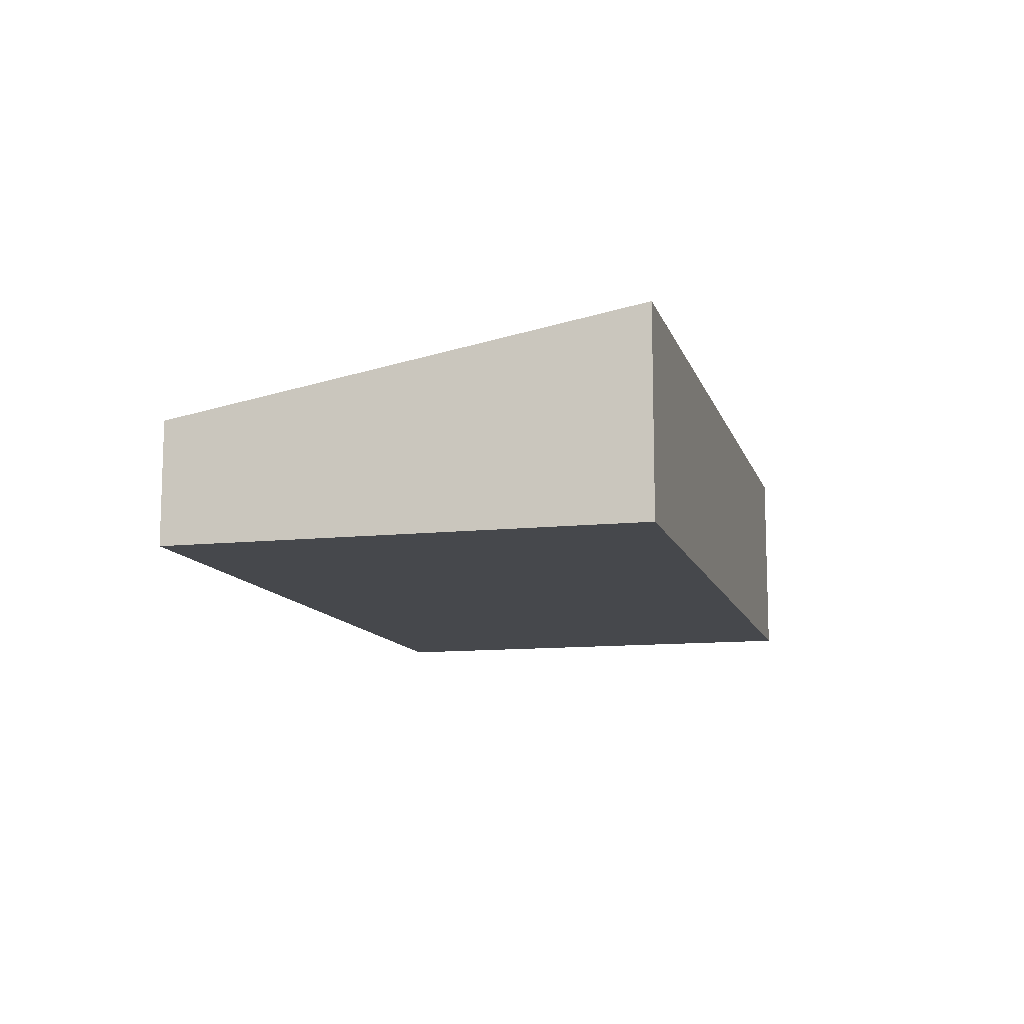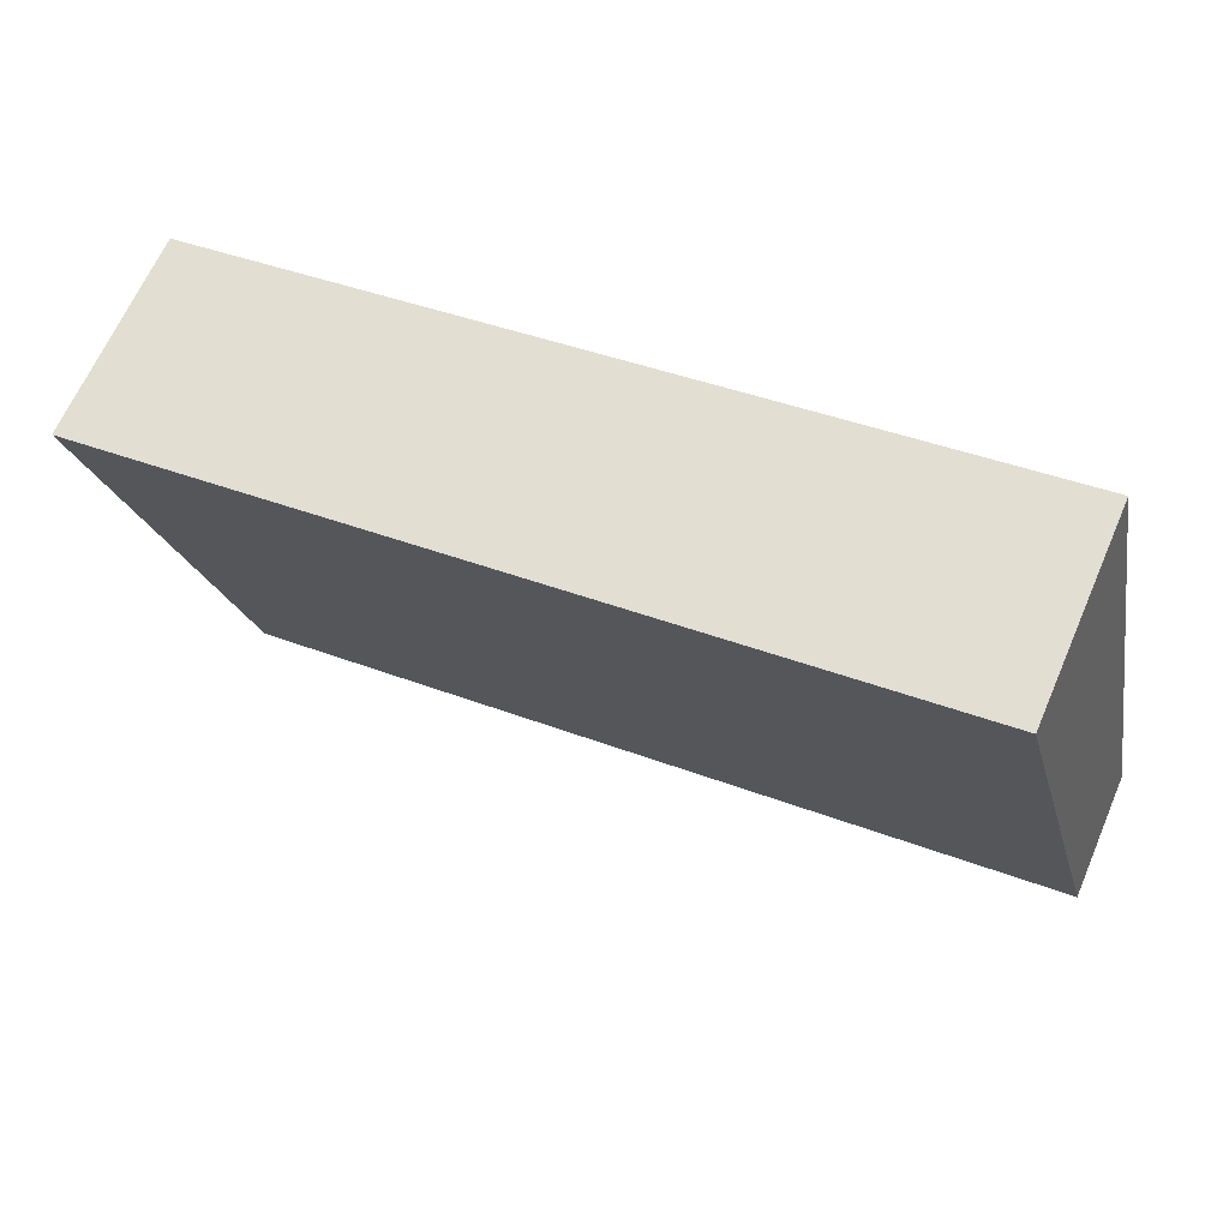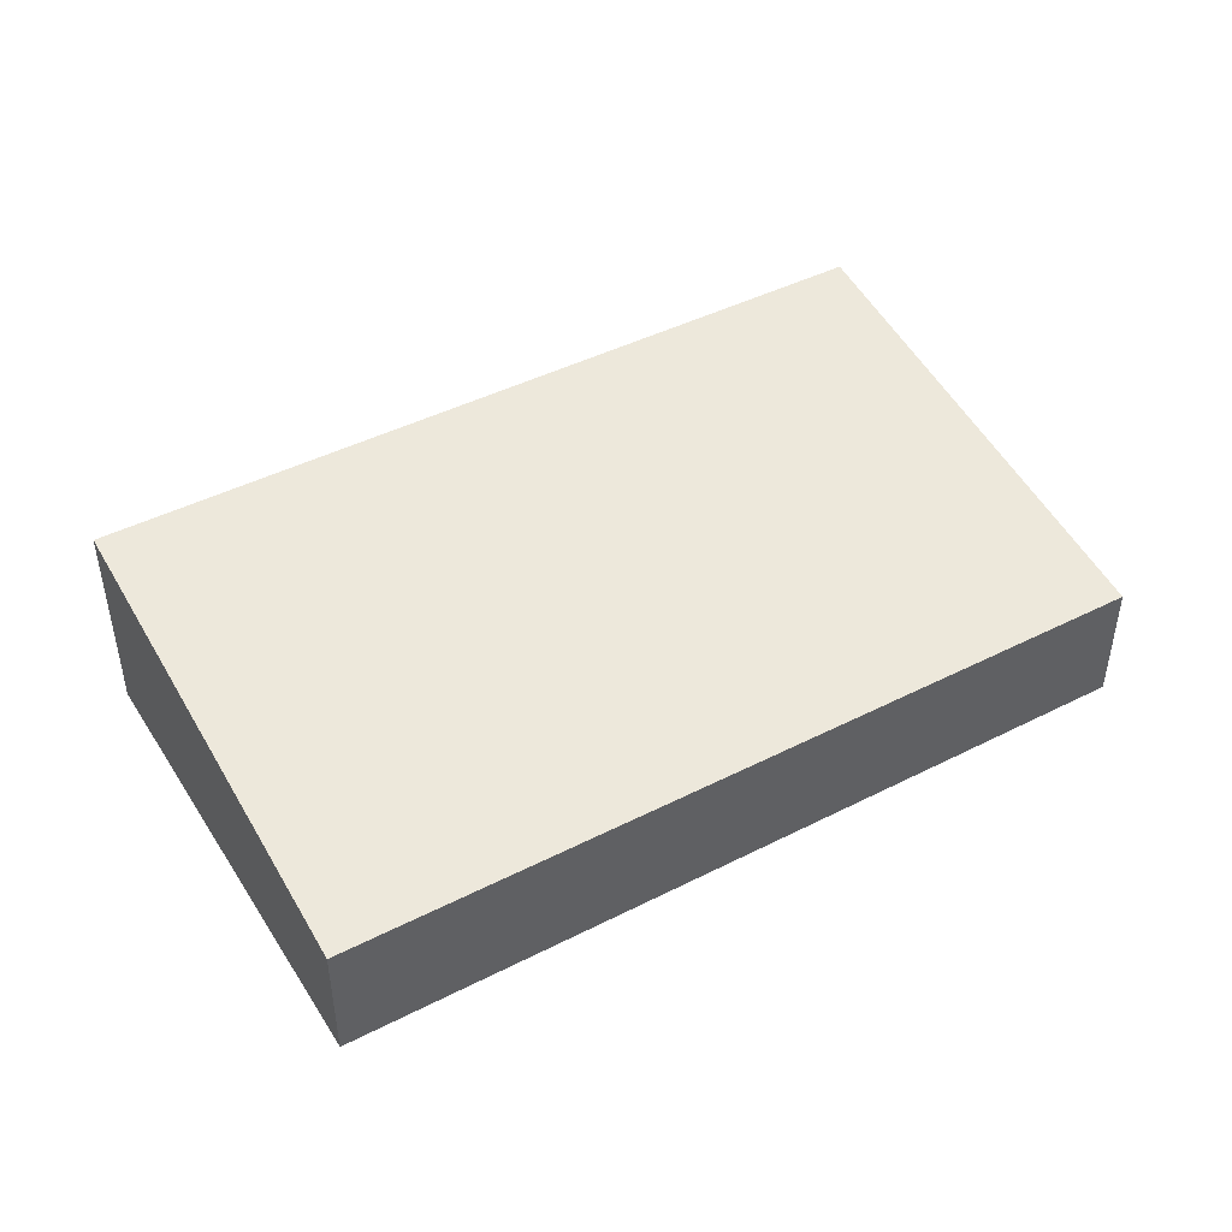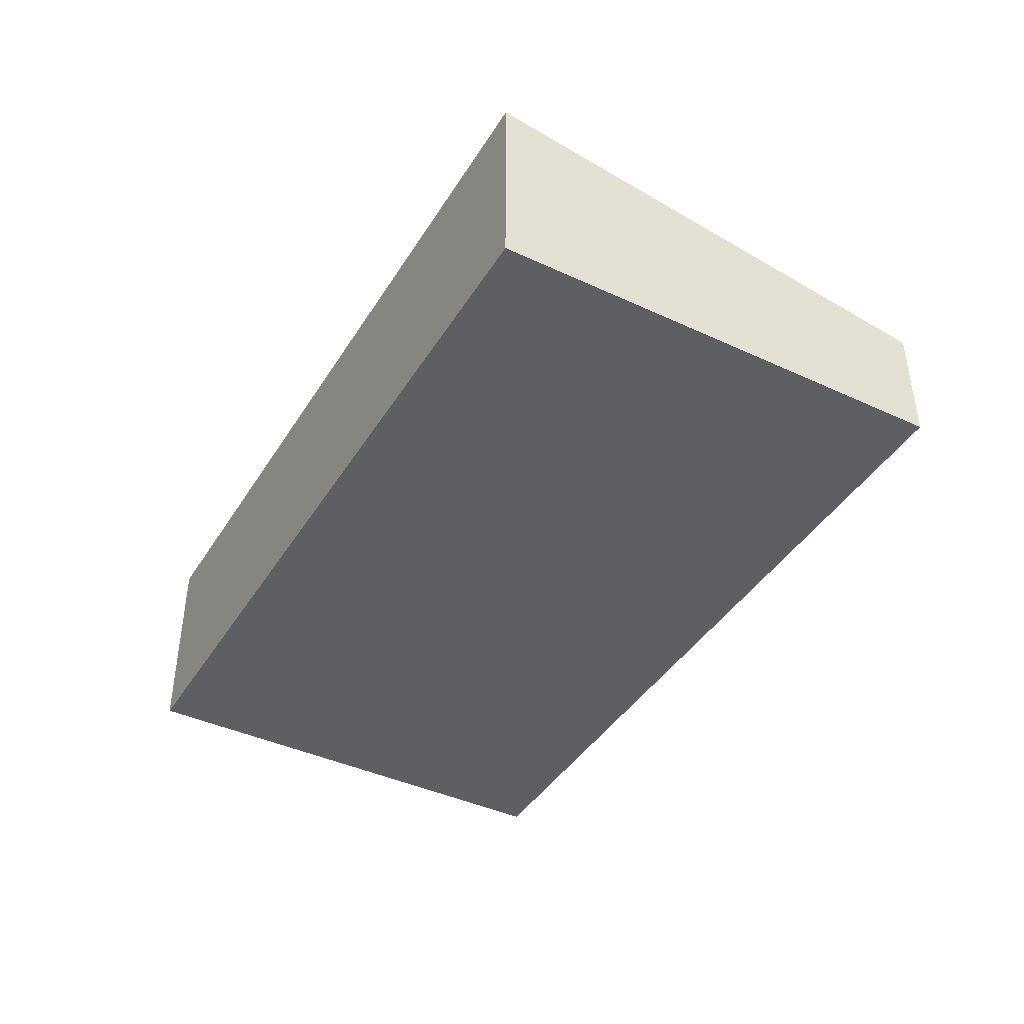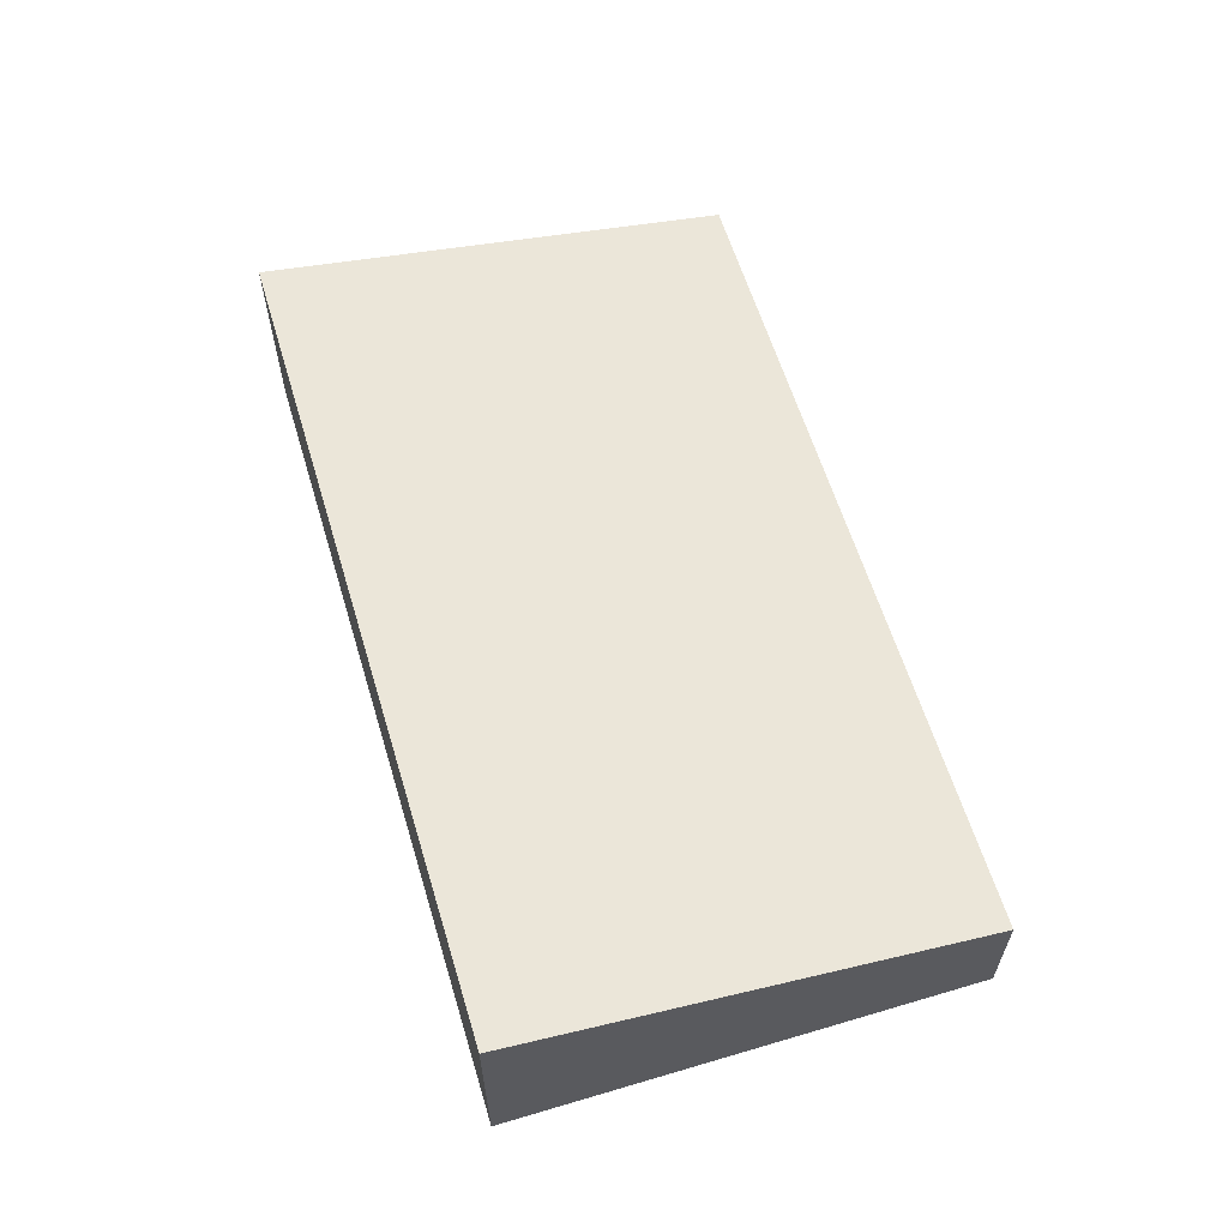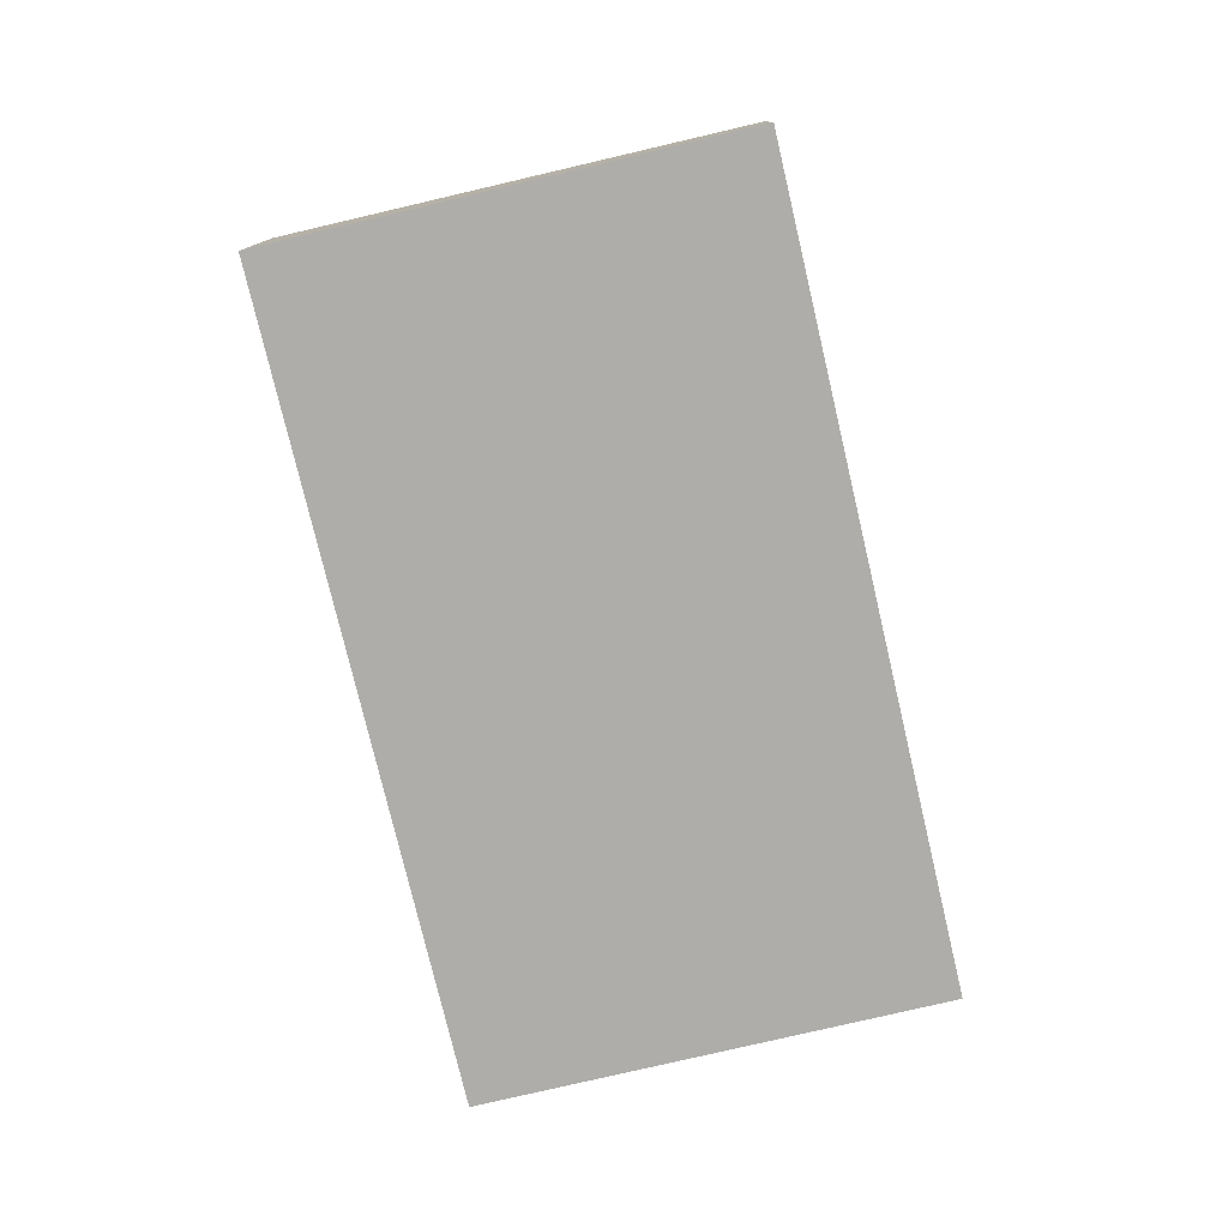
<metadata>
{"format":"obj","ext":"obj","renderer":"f3d","projection":"perspective","resolution":1024,"background":"white","views":[{"elev":-11.5,"azim":-65.2,"up":"+Y"},{"elev":64.7,"azim":-156.7,"up":"+Z"},{"elev":44.7,"azim":159.6,"up":"+Y"},{"elev":-41.7,"azim":70.9,"up":"+Y"},{"elev":60.9,"azim":83.4,"up":"+Y"},{"elev":-77.4,"azim":113.5,"up":"+Y"}]}
</metadata>
<code>
v  6.537 0.989 -1.178
v  0.681 1.645 3.779
v  7.218 1.645 2.601
v  0 0.989 6.056e-17
v  7.218 -1.593e-16 2.601
v  6.537 7.213e-17 -1.178
v  0 0 0
v  0.681 -2.314e-16 3.779
g defaultobject
f 1 2 3
f 2 1 4
f 5 1 3
f 1 5 6
f 6 4 1
f 4 6 7
f 4 8 2
f 8 4 7
f 8 3 2
f 3 8 5
f 8 6 5
f 6 8 7

</code>
